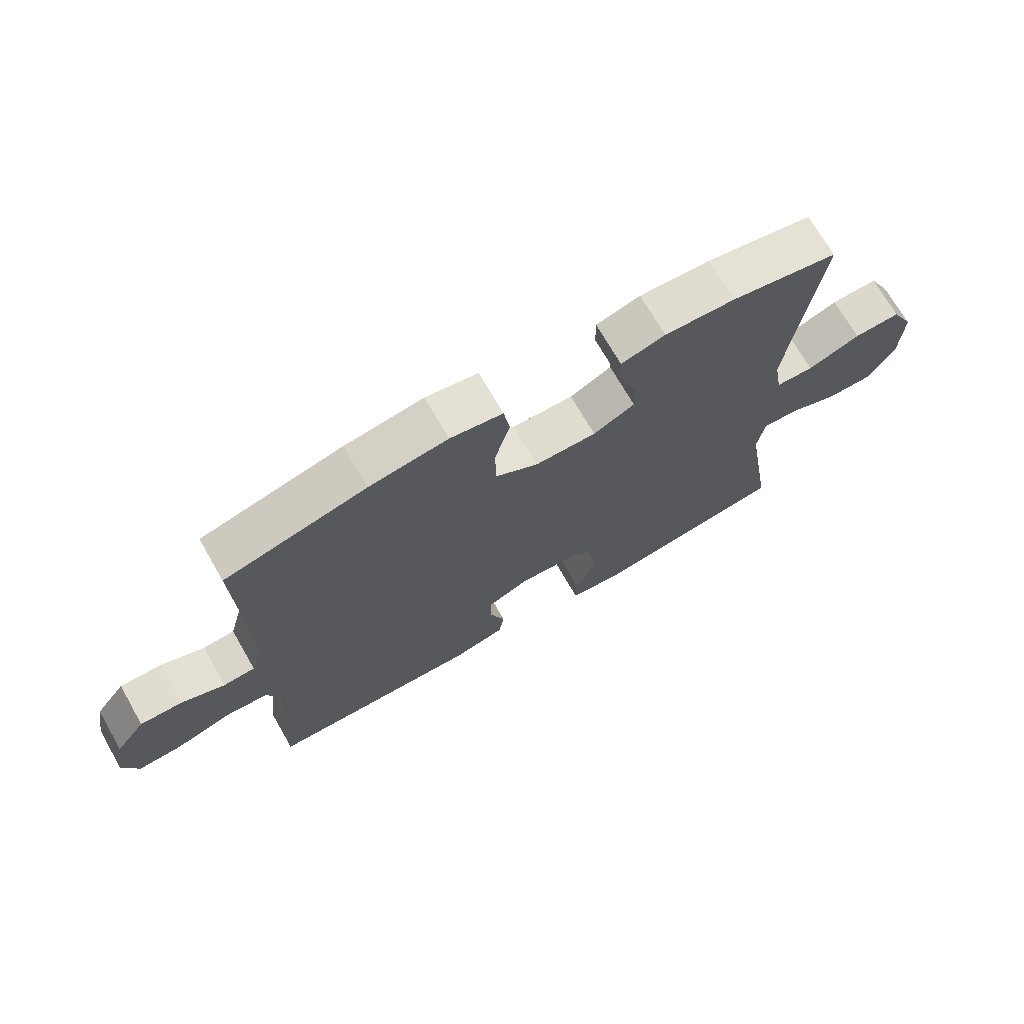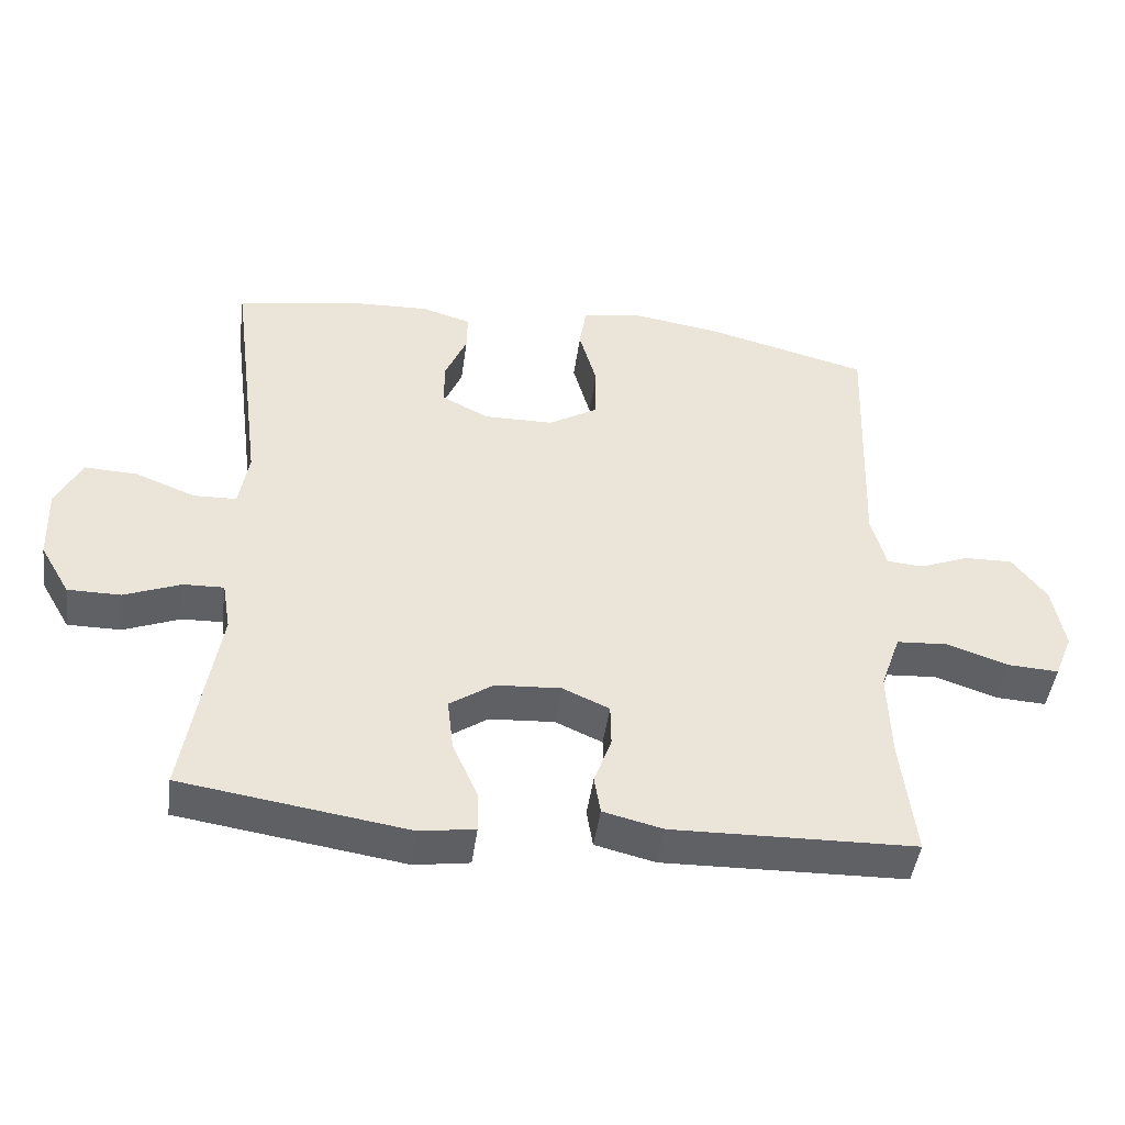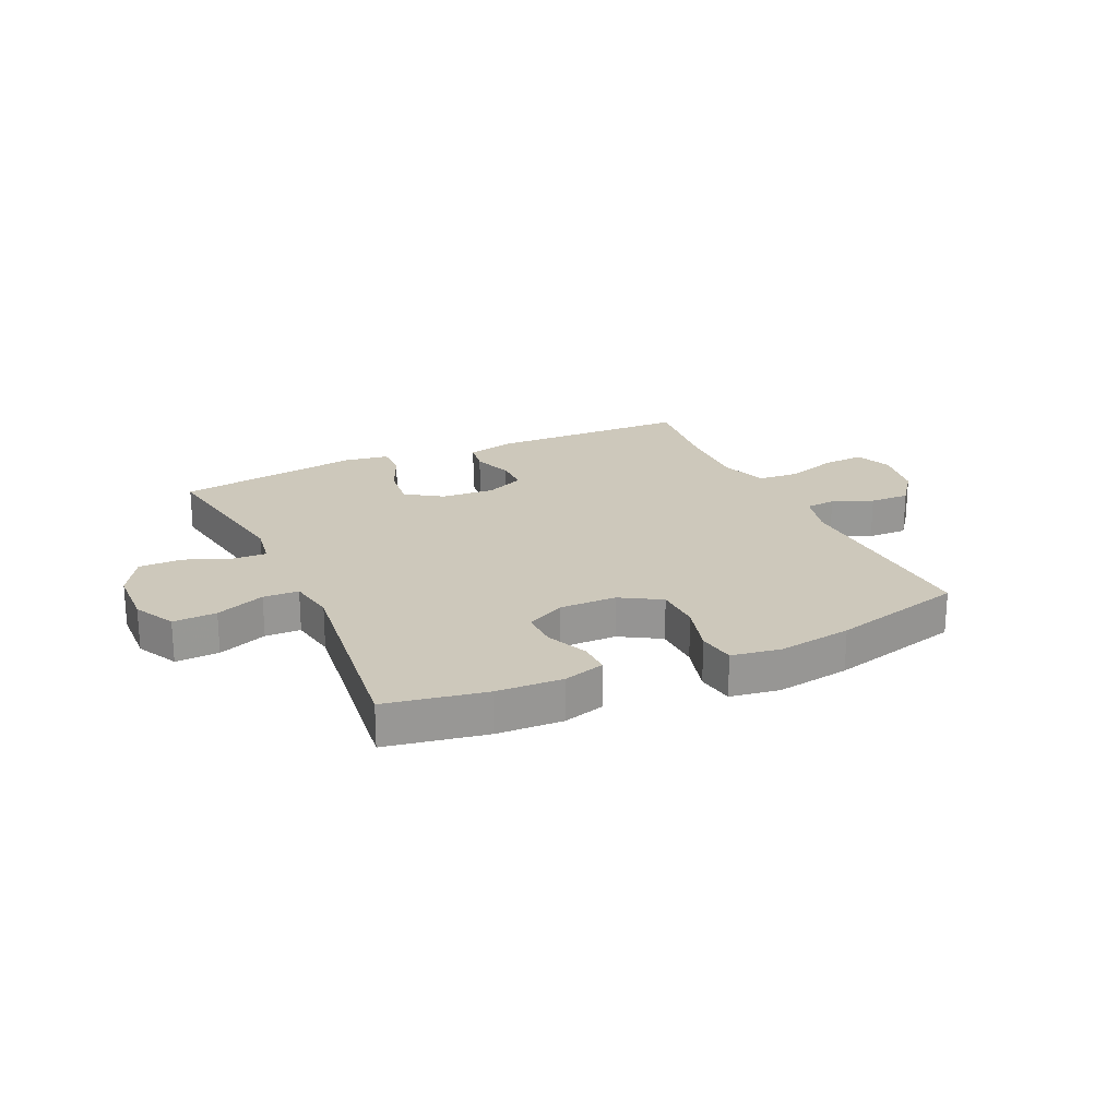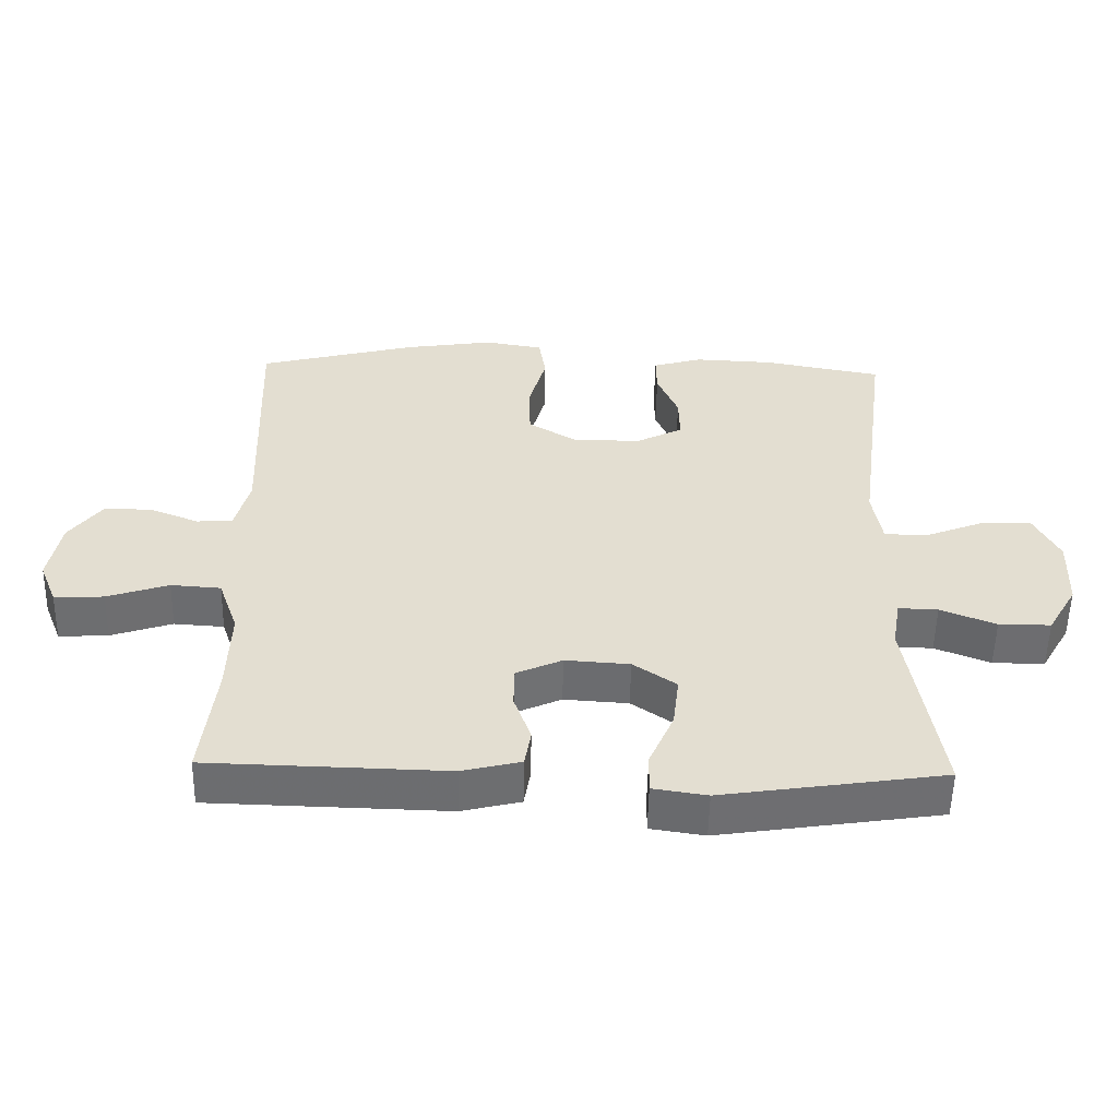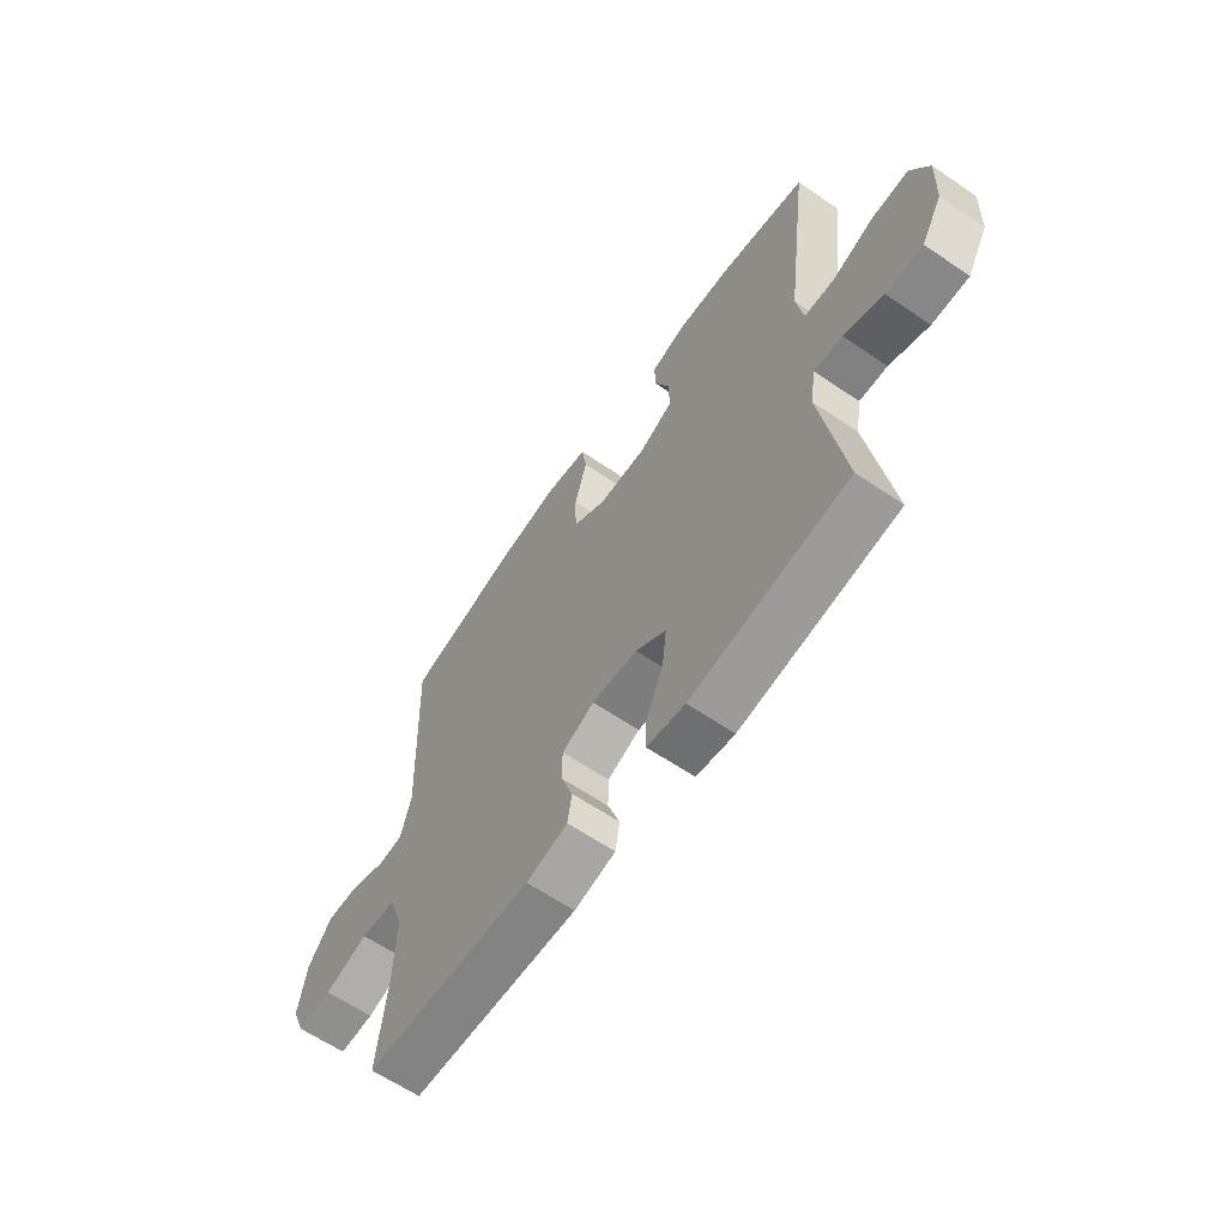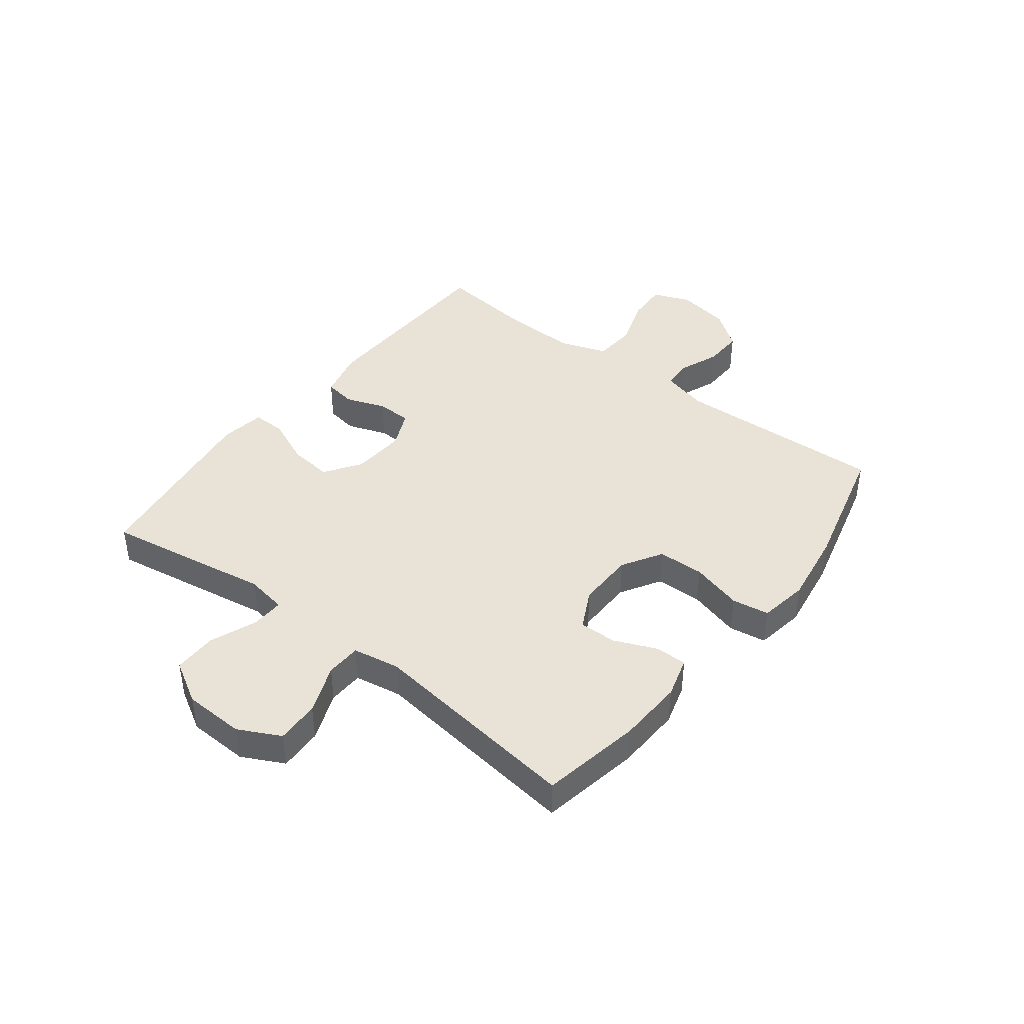
<metadata>
{"format":"obj","ext":"obj","renderer":"f3d","projection":"perspective","resolution":1024,"background":"white","views":[{"elev":70.8,"azim":150.2,"up":"+Z"},{"elev":-46.0,"azim":-7.8,"up":"+Z"},{"elev":21.8,"azim":-24.8,"up":"+Y"},{"elev":-54.1,"azim":178.8,"up":"+Z"},{"elev":-62.3,"azim":-124.7,"up":"+Z"},{"elev":41.8,"azim":-52.3,"up":"+Y"}]}
</metadata>
<code>
v 0.5 0.07 -0.5
v 0.152 0.07 -0.509
v 0.066 0.07 -0.488
v 0.057 0.07 -0.433
v 0.082 0.07 -0.363
v 0.081 0.07 -0.302
v 0.014 0.07 -0.272
v -0.08 0.07 -0.278
v -0.143 0.07 -0.321
v -0.134 0.07 -0.397
v -0.098 0.07 -0.479
v -0.097 0.07 -0.537
v -0.176 0.07 -0.549
v -0.5 0.07 -0.5
v -0.472 0.07 -0.327
v -0.453 0.07 -0.211
v -0.465 0.07 -0.139
v -0.523 0.07 -0.141
v -0.604 0.07 -0.173
v -0.68 0.07 -0.173
v -0.723 0.07 -0.099
v -0.727 0.07 0.007
v -0.69 0.07 0.08
v -0.614 0.07 0.077
v -0.528 0.07 0.043
v -0.466 0.07 0.045
v -0.452 0.07 0.128
v -0.5 0.07 0.5
v -0.326 0.07 0.532
v -0.211 0.07 0.537
v -0.139 0.07 0.516
v -0.14 0.07 0.46
v -0.171 0.07 0.387
v -0.172 0.07 0.322
v -0.104 0.07 0.287
v -0.004 0.07 0.288
v 0.066 0.07 0.33
v 0.068 0.07 0.411
v 0.043 0.07 0.501
v 0.053 0.07 0.566
v 0.139 0.07 0.58
v 0.268 0.07 0.56
v 0.5 0.07 0.5
v 0.486 0.07 0.131
v 0.507 0.07 0.051
v 0.559 0.07 0.047
v 0.63 0.07 0.075
v 0.7 0.07 0.077
v 0.749 0.07 0.012
v 0.766 0.07 -0.082
v 0.74 0.07 -0.147
v 0.668 0.07 -0.143
v 0.578 0.07 -0.113
v 0.505 0.07 -0.118
v 0.476 0.07 -0.201
v 0.48 0.07 -0.329
v 0.5 0 -0.5
v 0.152 0 -0.509
v 0.066 0 -0.488
v 0.057 0 -0.433
v 0.082 0 -0.363
v 0.081 0 -0.302
v 0.014 0 -0.272
v -0.08 0 -0.278
v -0.143 0 -0.321
v -0.134 0 -0.397
v -0.098 0 -0.479
v -0.097 0 -0.537
v -0.176 0 -0.549
v -0.5 0 -0.5
v -0.472 0 -0.327
v -0.453 0 -0.211
v -0.465 0 -0.139
v -0.523 0 -0.141
v -0.604 0 -0.173
v -0.68 0 -0.173
v -0.723 0 -0.099
v -0.727 0 0.007
v -0.69 0 0.08
v -0.614 0 0.077
v -0.528 0 0.043
v -0.466 0 0.045
v -0.452 0 0.128
v -0.5 0 0.5
v -0.326 0 0.532
v -0.211 0 0.537
v -0.139 0 0.516
v -0.14 0 0.46
v -0.171 0 0.387
v -0.172 0 0.322
v -0.104 0 0.287
v -0.004 0 0.288
v 0.066 0 0.33
v 0.068 0 0.411
v 0.043 0 0.501
v 0.053 0 0.566
v 0.139 0 0.58
v 0.268 0 0.56
v 0.5 0 0.5
v 0.486 0 0.131
v 0.507 0 0.051
v 0.559 0 0.047
v 0.63 0 0.075
v 0.7 0 0.077
v 0.749 0 0.012
v 0.766 0 -0.082
v 0.74 0 -0.147
v 0.668 0 -0.143
v 0.578 0 -0.113
v 0.505 0 -0.118
v 0.476 0 -0.201
v 0.48 0 -0.329
f 51 52 53
f 50 51 53
f 49 50 53
f 48 49 53
f 47 48 53
f 46 47 53
f 45 46 53 54
f 44 45 54 55
f 42 43 44
f 41 42 44
f 40 41 44
f 39 40 44
f 38 39 44
f 37 38 44 55
f 31 32 33
f 30 31 33
f 29 30 33
f 28 29 33
f 27 28 33
f 26 27 33 34
f 23 24 25
f 22 23 25
f 21 22 25
f 20 21 25
f 19 20 25
f 18 19 25
f 17 18 25 26
f 26 34 35
f 17 26 35
f 16 17 35
f 14 15 16
f 13 14 16
f 12 13 16
f 11 12 16
f 10 11 16
f 3 4 5
f 2 3 5
f 1 2 5
f 56 1 5
f 56 5 6
f 56 6 7
f 55 56 7
f 37 55 7
f 36 37 7
f 35 36 7 8
f 16 35 8 9
f 9 10 16
f 109 108 107
f 109 107 106
f 109 106 105
f 109 105 104
f 109 104 103
f 109 103 102
f 110 109 102 101
f 111 110 101 100
f 100 99 98
f 100 98 97
f 100 97 96
f 100 96 95
f 100 95 94
f 111 100 94 93
f 89 88 87
f 89 87 86
f 89 86 85
f 89 85 84
f 89 84 83
f 90 89 83 82
f 81 80 79
f 81 79 78
f 81 78 77
f 81 77 76
f 81 76 75
f 81 75 74
f 82 81 74 73
f 91 90 82
f 91 82 73
f 91 73 72
f 72 71 70
f 72 70 69
f 72 69 68
f 72 68 67
f 72 67 66
f 61 60 59
f 61 59 58
f 61 58 57
f 61 57 112
f 62 61 112
f 63 62 112
f 63 112 111
f 63 111 93
f 63 93 92
f 64 63 92 91
f 65 64 91 72
f 72 66 65
f 1 57 58 2
f 2 58 59 3
f 3 59 60 4
f 4 60 61 5
f 5 61 62 6
f 6 62 63 7
f 7 63 64 8
f 8 64 65 9
f 9 65 66 10
f 10 66 67 11
f 11 67 68 12
f 12 68 69 13
f 13 69 70 14
f 14 70 71 15
f 15 71 72 16
f 16 72 73 17
f 17 73 74 18
f 18 74 75 19
f 19 75 76 20
f 20 76 77 21
f 21 77 78 22
f 22 78 79 23
f 23 79 80 24
f 24 80 81 25
f 25 81 82 26
f 26 82 83 27
f 27 83 84 28
f 28 84 85 29
f 29 85 86 30
f 30 86 87 31
f 31 87 88 32
f 32 88 89 33
f 33 89 90 34
f 34 90 91 35
f 35 91 92 36
f 36 92 93 37
f 37 93 94 38
f 38 94 95 39
f 39 95 96 40
f 40 96 97 41
f 41 97 98 42
f 42 98 99 43
f 43 99 100 44
f 44 100 101 45
f 45 101 102 46
f 46 102 103 47
f 47 103 104 48
f 48 104 105 49
f 49 105 106 50
f 50 106 107 51
f 51 107 108 52
f 52 108 109 53
f 53 109 110 54
f 54 110 111 55
f 55 111 112 56
f 56 112 57 1

</code>
